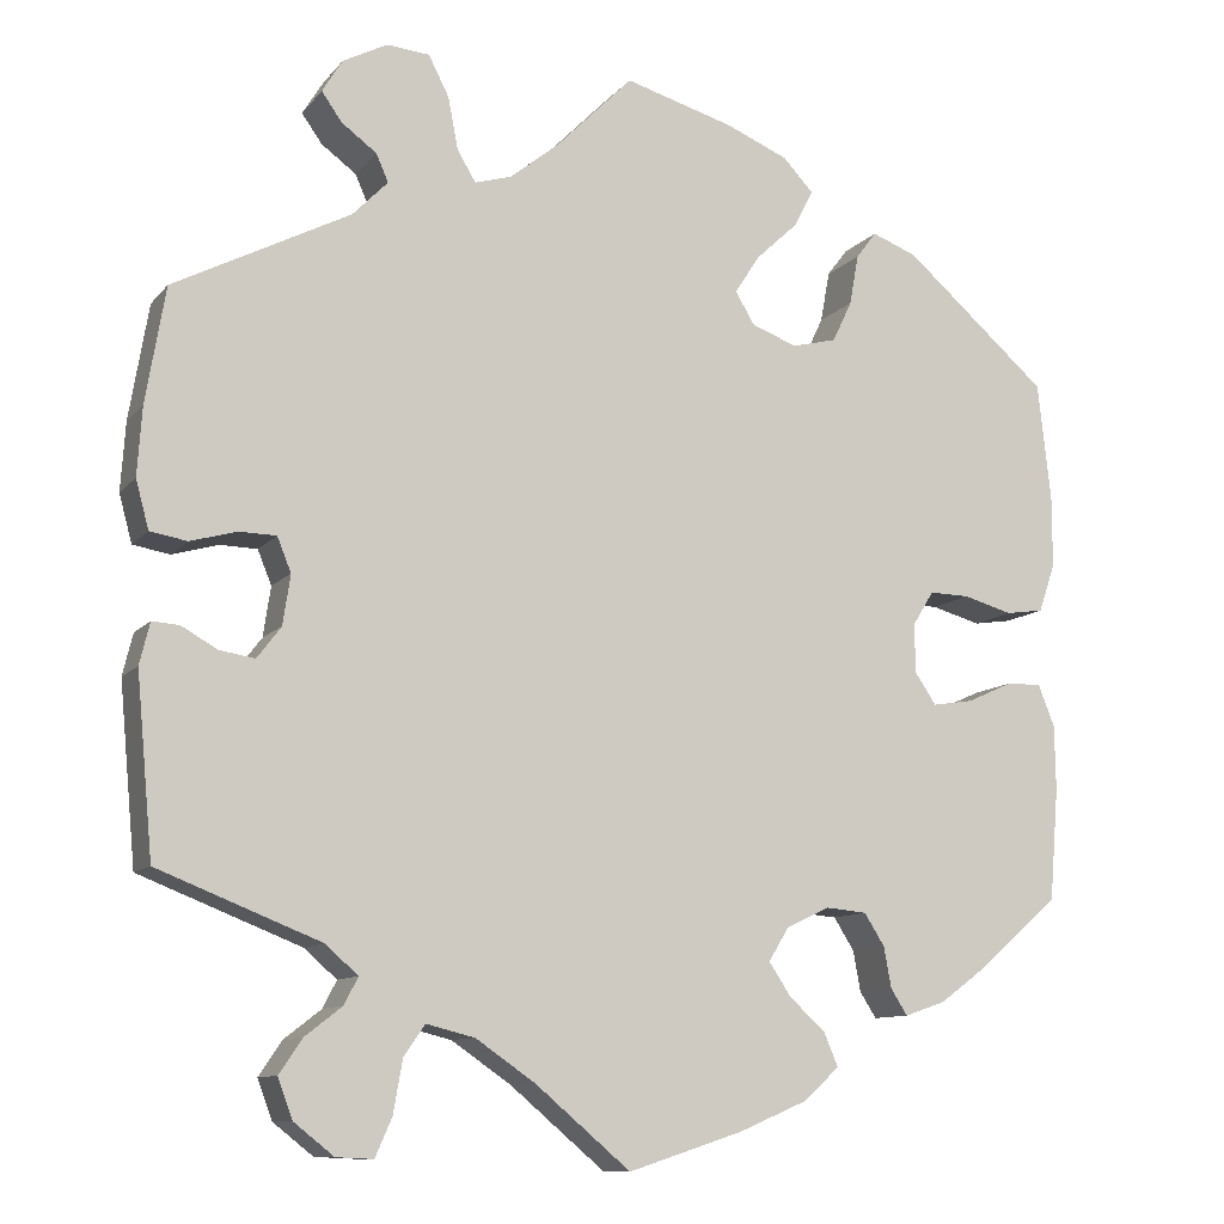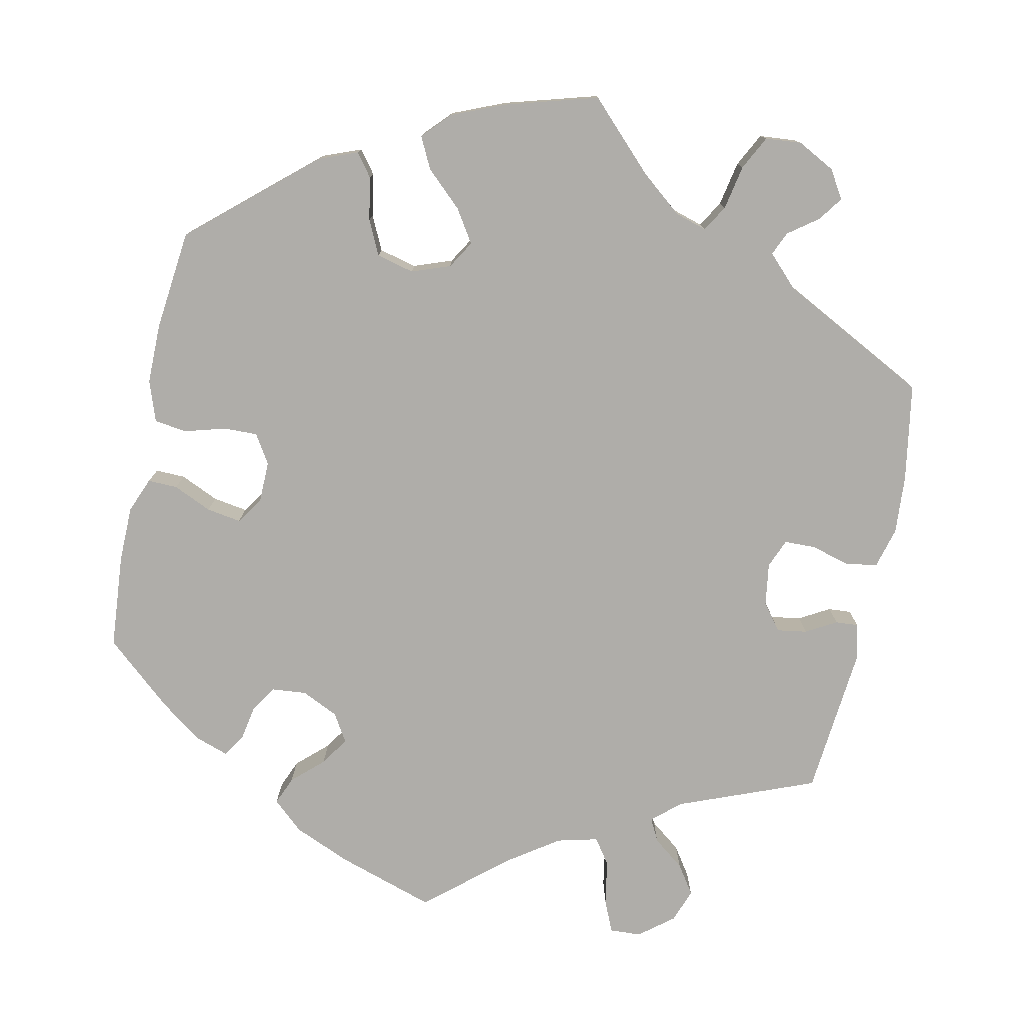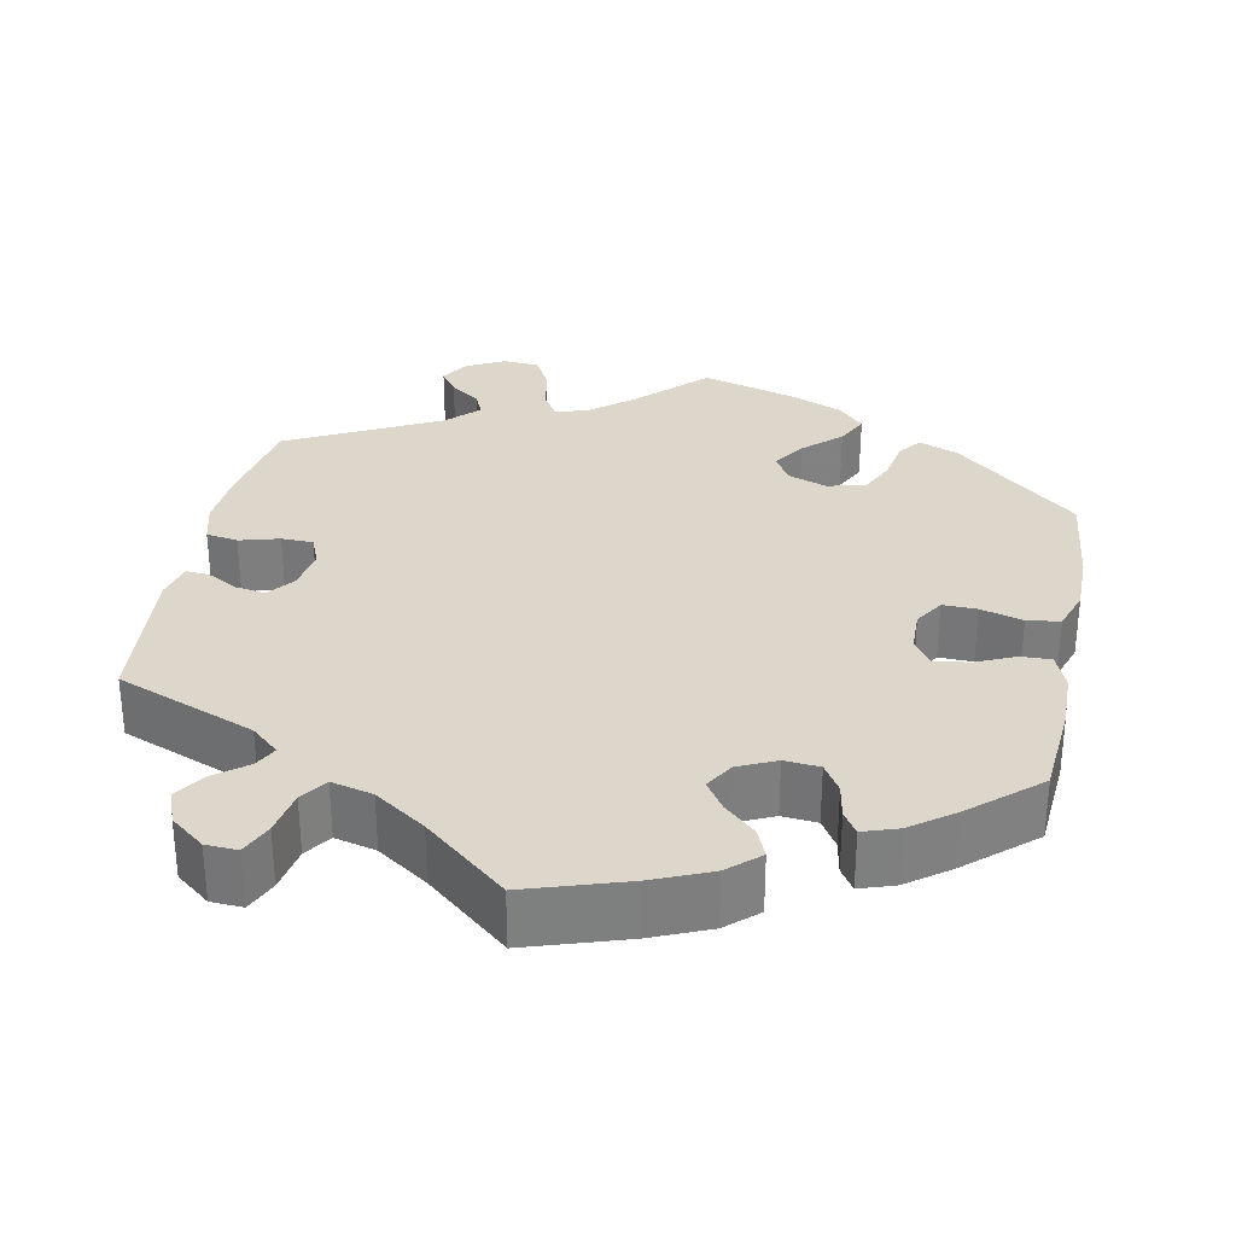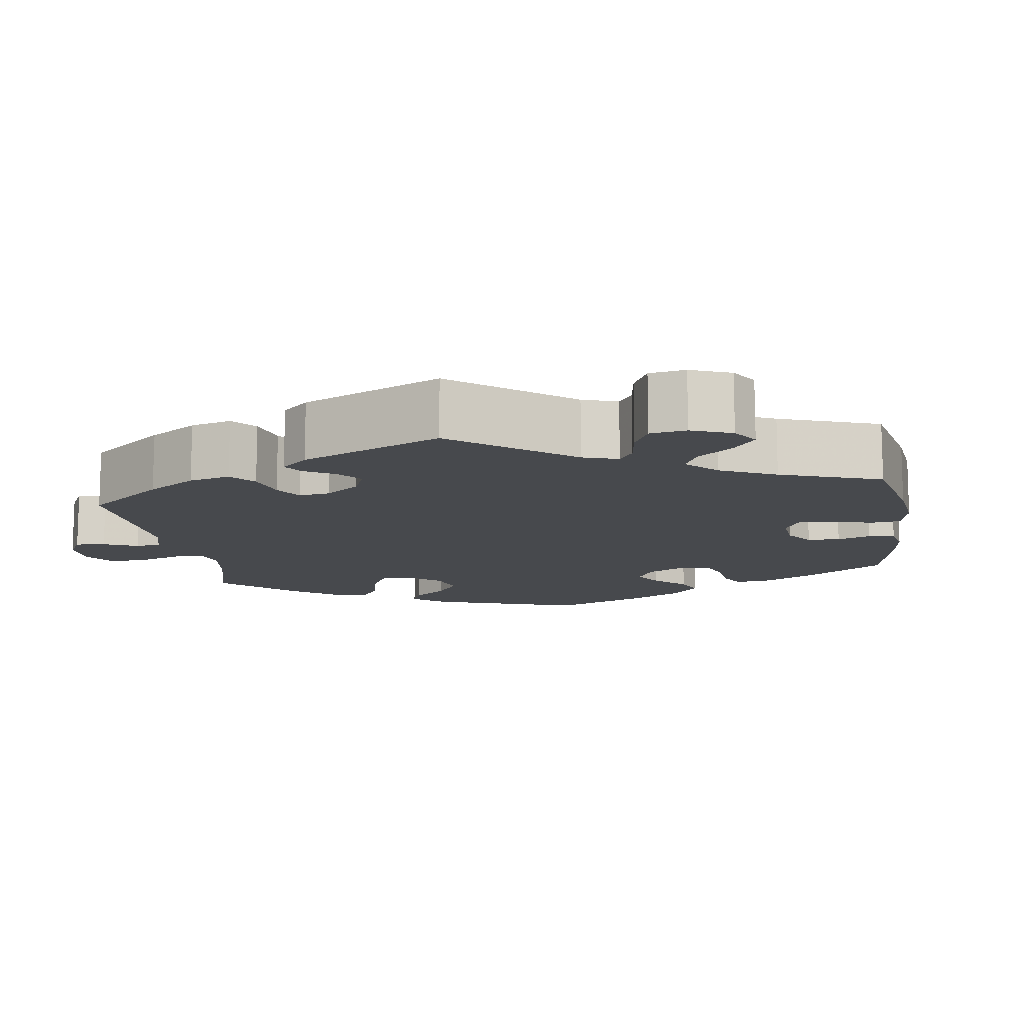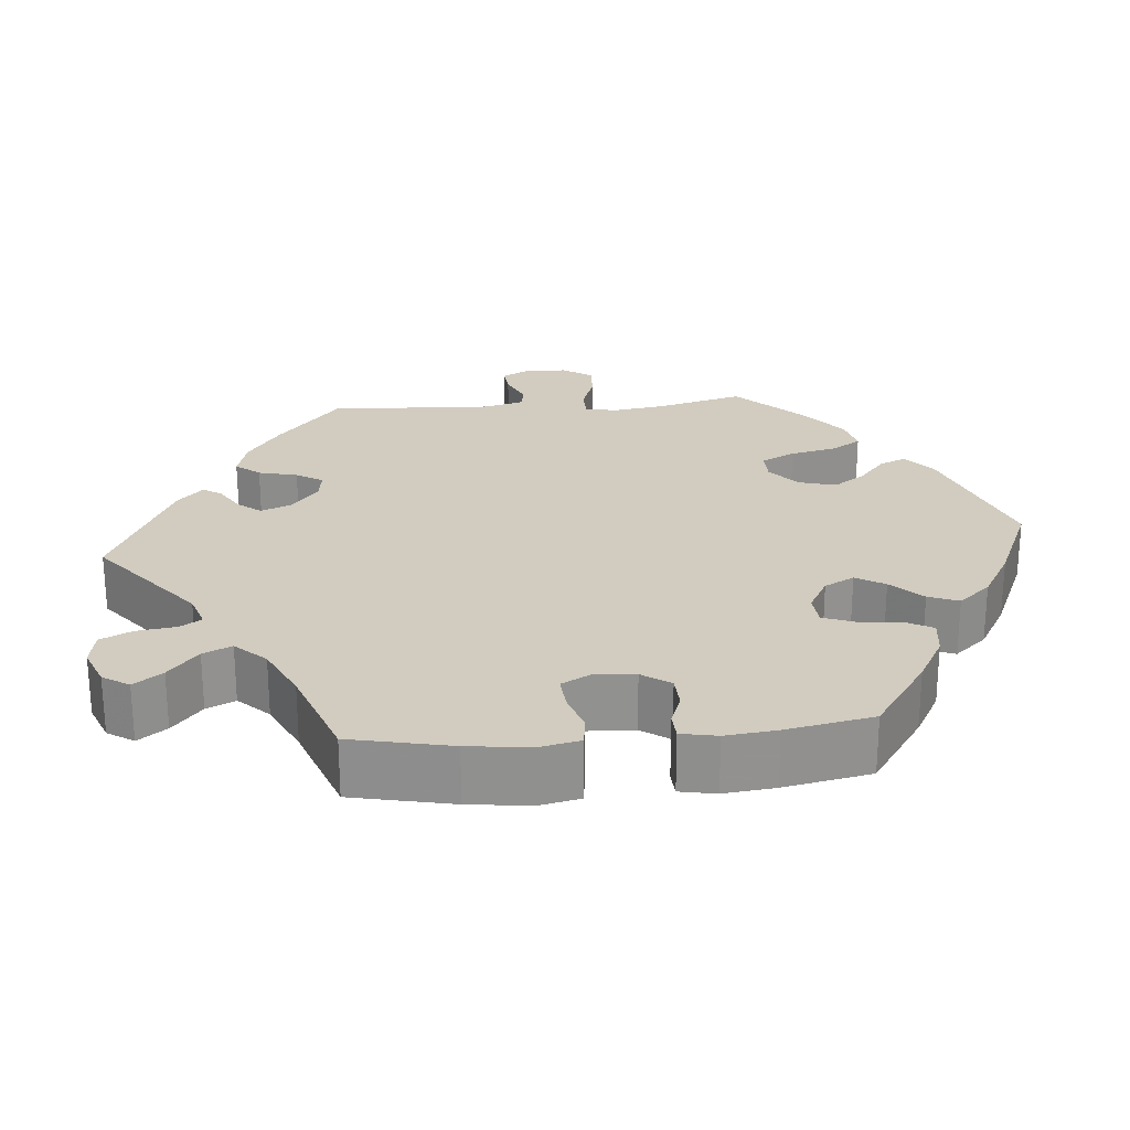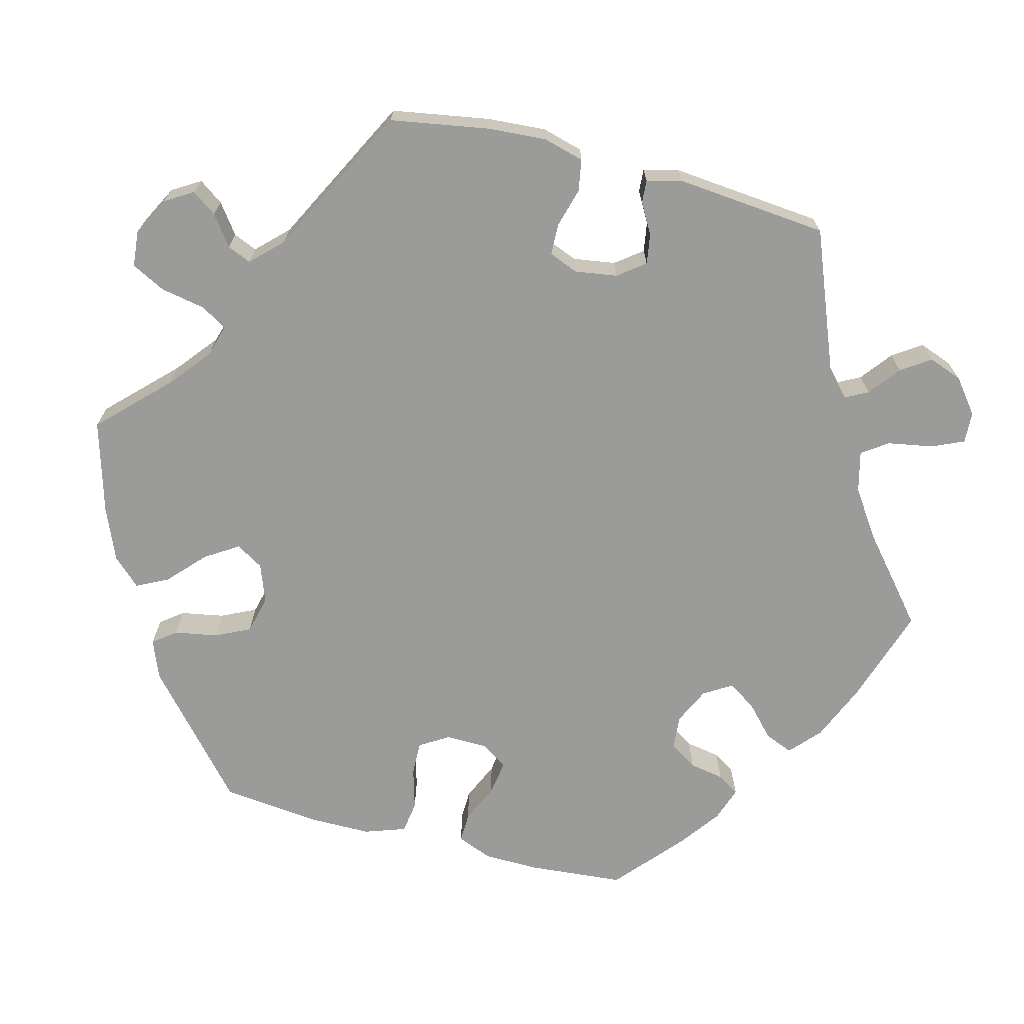
<metadata>
{"format":"obj","ext":"obj","renderer":"f3d","projection":"perspective","resolution":1024,"background":"white","views":[{"elev":-10.5,"azim":157.1,"up":"+Z"},{"elev":-77.4,"azim":-11.9,"up":"+Y"},{"elev":30.8,"azim":-168.8,"up":"+Y"},{"elev":-12.0,"azim":128.6,"up":"+Y"},{"elev":24.1,"azim":-155.1,"up":"+Y"},{"elev":-69.6,"azim":75.5,"up":"+Y"}]}
</metadata>
<code>
v 0.325 0.07 -0.358
v 0.29 0.07 -0.389
v 0.305 0.07 -0.418
v 0.345 0.07 -0.449
v 0.37 0.07 -0.486
v 0.354 0.07 -0.529
v 0.311 0.07 -0.563
v 0.271 0.07 -0.565
v 0.253 0.07 -0.524
v 0.243 0.07 -0.467
v 0.22 0.07 -0.434
v 0.168 0.07 -0.447
v 0.104 0.07 -0.491
v 0.001 0.07 -0.578
v -0.123 0.07 -0.538
v -0.196 0.07 -0.507
v -0.235 0.07 -0.472
v -0.22 0.07 -0.436
v -0.181 0.07 -0.4
v -0.157 0.07 -0.364
v -0.179 0.07 -0.328
v -0.226 0.07 -0.306
v -0.27 0.07 -0.31
v -0.292 0.07 -0.345
v -0.3 0.07 -0.389
v -0.318 0.07 -0.417
v -0.362 0.07 -0.402
v -0.415 0.07 -0.363
v -0.5 0.07 -0.289
v -0.51 0.07 -0.168
v -0.509 0.07 -0.097
v -0.491 0.07 -0.052
v -0.453 0.07 -0.053
v -0.404 0.07 -0.075
v -0.36 0.07 -0.082
v -0.337 0.07 -0.048
v -0.336 0.07 0.005
v -0.359 0.07 0.042
v -0.402 0.07 0.041
v -0.455 0.07 0.026
v -0.496 0.07 0.032
v -0.514 0.07 0.084
v -0.514 0.07 0.161
v -0.5 0.07 0.289
v -0.345 0.07 0.424
v -0.296 0.07 0.443
v -0.274 0.07 0.414
v -0.264 0.07 0.359
v -0.243 0.07 0.315
v -0.195 0.07 0.303
v -0.146 0.07 0.321
v -0.125 0.07 0.356
v -0.152 0.07 0.398
v -0.198 0.07 0.441
v -0.218 0.07 0.481
v -0.185 0.07 0.516
v -0.118 0.07 0.544
v 0 0.07 0.578
v 0.083 0.07 0.494
v 0.136 0.07 0.451
v 0.176 0.07 0.439
v 0.196 0.07 0.472
v 0.207 0.07 0.529
v 0.229 0.07 0.572
v 0.275 0.07 0.576
v 0.323 0.07 0.551
v 0.345 0.07 0.515
v 0.323 0.07 0.484
v 0.285 0.07 0.456
v 0.272 0.07 0.426
v 0.31 0.07 0.387
v 0.5 0.07 0.289
v 0.521 0.07 0.164
v 0.526 0.07 0.09
v 0.512 0.07 0.038
v 0.472 0.07 0.031
v 0.422 0.07 0.045
v 0.382 0.07 0.044
v 0.367 0.07 0.007
v 0.375 0.07 -0.047
v 0.401 0.07 -0.081
v 0.439 0.07 -0.075
v 0.478 0.07 -0.053
v 0.507 0.07 -0.051
v 0.518 0.07 -0.096
v 0.5 0.07 -0.289
v 0.325 0 -0.358
v 0.29 0 -0.389
v 0.305 0 -0.418
v 0.345 0 -0.449
v 0.37 0 -0.486
v 0.354 0 -0.529
v 0.311 0 -0.563
v 0.271 0 -0.565
v 0.253 0 -0.524
v 0.243 0 -0.467
v 0.22 0 -0.434
v 0.168 0 -0.447
v 0.104 0 -0.491
v 0.001 0 -0.578
v -0.123 0 -0.538
v -0.196 0 -0.507
v -0.235 0 -0.472
v -0.22 0 -0.436
v -0.181 0 -0.4
v -0.157 0 -0.364
v -0.179 0 -0.328
v -0.226 0 -0.306
v -0.27 0 -0.31
v -0.292 0 -0.345
v -0.3 0 -0.389
v -0.318 0 -0.417
v -0.362 0 -0.402
v -0.415 0 -0.363
v -0.5 0 -0.289
v -0.51 0 -0.168
v -0.509 0 -0.097
v -0.491 0 -0.052
v -0.453 0 -0.053
v -0.404 0 -0.075
v -0.36 0 -0.082
v -0.337 0 -0.048
v -0.336 0 0.005
v -0.359 0 0.042
v -0.402 0 0.041
v -0.455 0 0.026
v -0.496 0 0.032
v -0.514 0 0.084
v -0.514 0 0.161
v -0.5 0 0.289
v -0.345 0 0.424
v -0.296 0 0.443
v -0.274 0 0.414
v -0.264 0 0.359
v -0.243 0 0.315
v -0.195 0 0.303
v -0.146 0 0.321
v -0.125 0 0.356
v -0.152 0 0.398
v -0.198 0 0.441
v -0.218 0 0.481
v -0.185 0 0.516
v -0.118 0 0.544
v 0 0 0.578
v 0.083 0 0.494
v 0.136 0 0.451
v 0.176 0 0.439
v 0.196 0 0.472
v 0.207 0 0.529
v 0.229 0 0.572
v 0.275 0 0.576
v 0.323 0 0.551
v 0.345 0 0.515
v 0.323 0 0.484
v 0.285 0 0.456
v 0.272 0 0.426
v 0.31 0 0.387
v 0.5 0 0.289
v 0.521 0 0.164
v 0.526 0 0.09
v 0.512 0 0.038
v 0.472 0 0.031
v 0.422 0 0.045
v 0.382 0 0.044
v 0.367 0 0.007
v 0.375 0 -0.047
v 0.401 0 -0.081
v 0.439 0 -0.075
v 0.478 0 -0.053
v 0.507 0 -0.051
v 0.518 0 -0.096
v 0.5 0 -0.289
f 85 86 1
f 82 83 84 85
f 81 82 85 1
f 80 81 1 2
f 79 80 2
f 74 75 76 77
f 74 77 78
f 71 72 73 74
f 70 71 74 78
f 66 67 68 69
f 66 69 70
f 65 66 70
f 62 63 64 65
f 61 62 65 70
f 56 57 58 59
f 56 59 60
f 53 54 55 56
f 52 53 56 60
f 51 52 60 61
f 45 46 47 48
f 45 48 49
f 44 45 49
f 43 44 49 50
f 39 40 41 42
f 38 39 42 43
f 31 32 33 34
f 31 34 35
f 30 31 35
f 29 30 35
f 28 29 35 36
f 24 25 26 27
f 23 24 27 28
f 16 17 18 19
f 16 19 20
f 13 14 15 16
f 12 13 16 20
f 11 12 20 21
f 7 8 9 10
f 7 10 11
f 6 7 11
f 3 4 5 6
f 2 3 6 11
f 79 2 11 21
f 38 43 50 51
f 37 38 51 61
f 36 37 61 70
f 23 28 36 70
f 78 79 21 22
f 22 23 70 78
f 87 172 171
f 171 170 169 168
f 87 171 168 167
f 88 87 167 166
f 88 166 165
f 163 162 161 160
f 164 163 160
f 160 159 158 157
f 164 160 157 156
f 155 154 153 152
f 156 155 152
f 156 152 151
f 151 150 149 148
f 156 151 148 147
f 145 144 143 142
f 146 145 142
f 142 141 140 139
f 146 142 139 138
f 147 146 138 137
f 134 133 132 131
f 135 134 131
f 135 131 130
f 136 135 130 129
f 128 127 126 125
f 129 128 125 124
f 120 119 118 117
f 121 120 117
f 121 117 116
f 121 116 115
f 122 121 115 114
f 113 112 111 110
f 114 113 110 109
f 105 104 103 102
f 106 105 102
f 102 101 100 99
f 106 102 99 98
f 107 106 98 97
f 96 95 94 93
f 97 96 93
f 97 93 92
f 92 91 90 89
f 97 92 89 88
f 107 97 88 165
f 137 136 129 124
f 147 137 124 123
f 156 147 123 122
f 156 122 114 109
f 108 107 165 164
f 164 156 109 108
f 1 87 88 2
f 2 88 89 3
f 3 89 90 4
f 4 90 91 5
f 5 91 92 6
f 6 92 93 7
f 7 93 94 8
f 8 94 95 9
f 9 95 96 10
f 10 96 97 11
f 11 97 98 12
f 12 98 99 13
f 13 99 100 14
f 14 100 101 15
f 15 101 102 16
f 16 102 103 17
f 17 103 104 18
f 18 104 105 19
f 19 105 106 20
f 20 106 107 21
f 21 107 108 22
f 22 108 109 23
f 23 109 110 24
f 24 110 111 25
f 25 111 112 26
f 26 112 113 27
f 27 113 114 28
f 28 114 115 29
f 29 115 116 30
f 30 116 117 31
f 31 117 118 32
f 32 118 119 33
f 33 119 120 34
f 34 120 121 35
f 35 121 122 36
f 36 122 123 37
f 37 123 124 38
f 38 124 125 39
f 39 125 126 40
f 40 126 127 41
f 41 127 128 42
f 42 128 129 43
f 43 129 130 44
f 44 130 131 45
f 45 131 132 46
f 46 132 133 47
f 47 133 134 48
f 48 134 135 49
f 49 135 136 50
f 50 136 137 51
f 51 137 138 52
f 52 138 139 53
f 53 139 140 54
f 54 140 141 55
f 55 141 142 56
f 56 142 143 57
f 57 143 144 58
f 58 144 145 59
f 59 145 146 60
f 60 146 147 61
f 61 147 148 62
f 62 148 149 63
f 63 149 150 64
f 64 150 151 65
f 65 151 152 66
f 66 152 153 67
f 67 153 154 68
f 68 154 155 69
f 69 155 156 70
f 70 156 157 71
f 71 157 158 72
f 72 158 159 73
f 73 159 160 74
f 74 160 161 75
f 75 161 162 76
f 76 162 163 77
f 77 163 164 78
f 78 164 165 79
f 79 165 166 80
f 80 166 167 81
f 81 167 168 82
f 82 168 169 83
f 83 169 170 84
f 84 170 171 85
f 85 171 172 86
f 86 172 87 1

</code>
